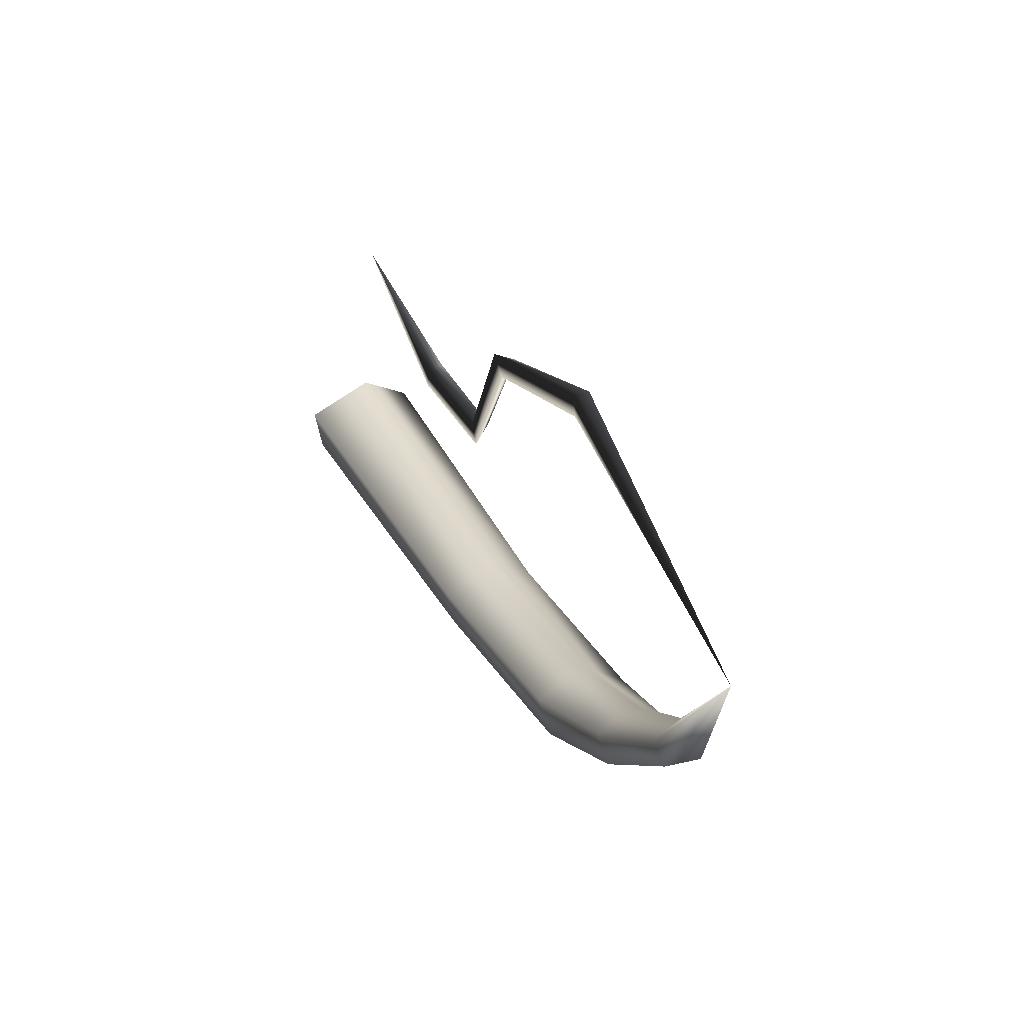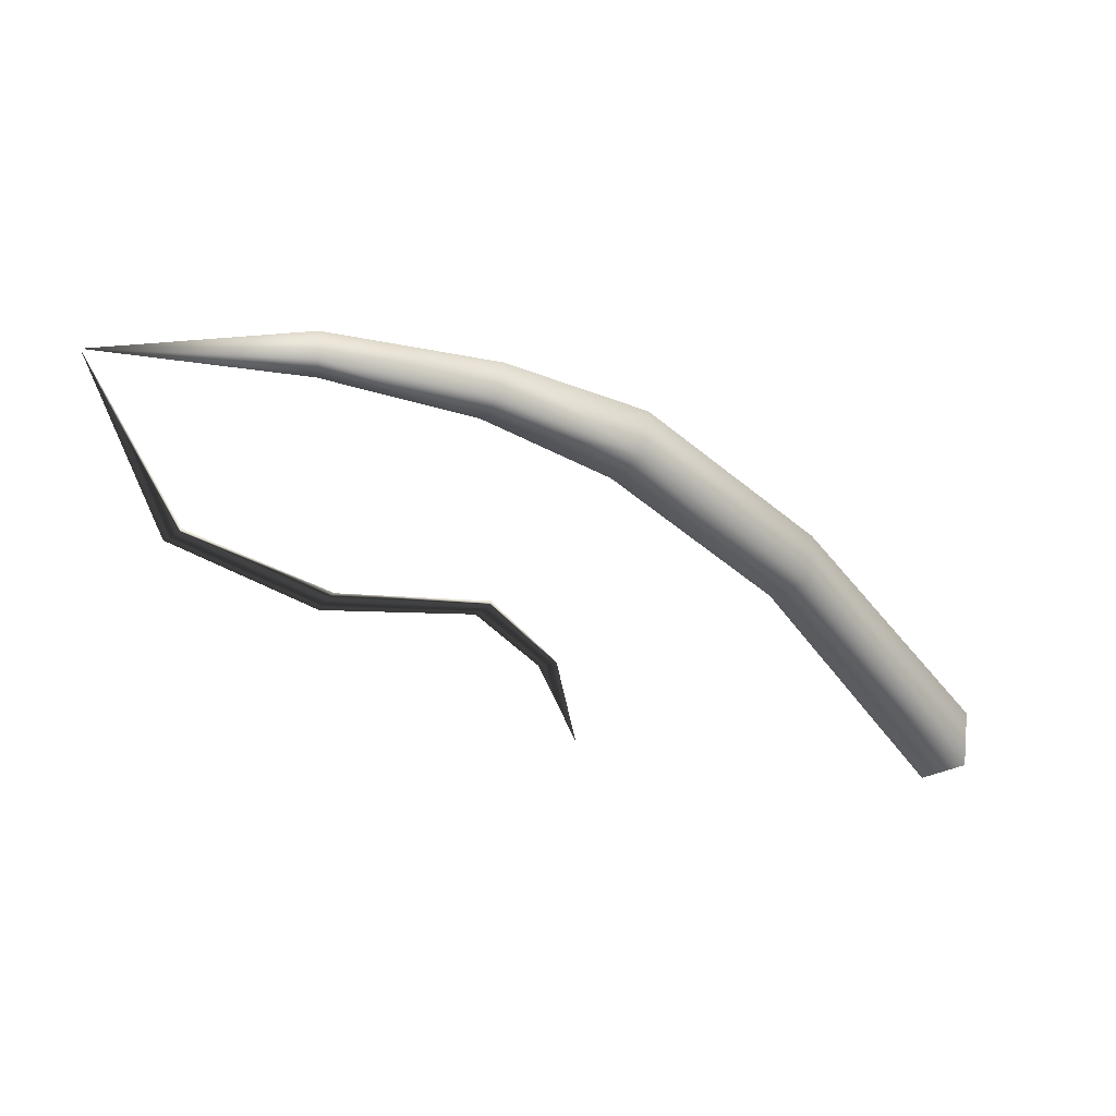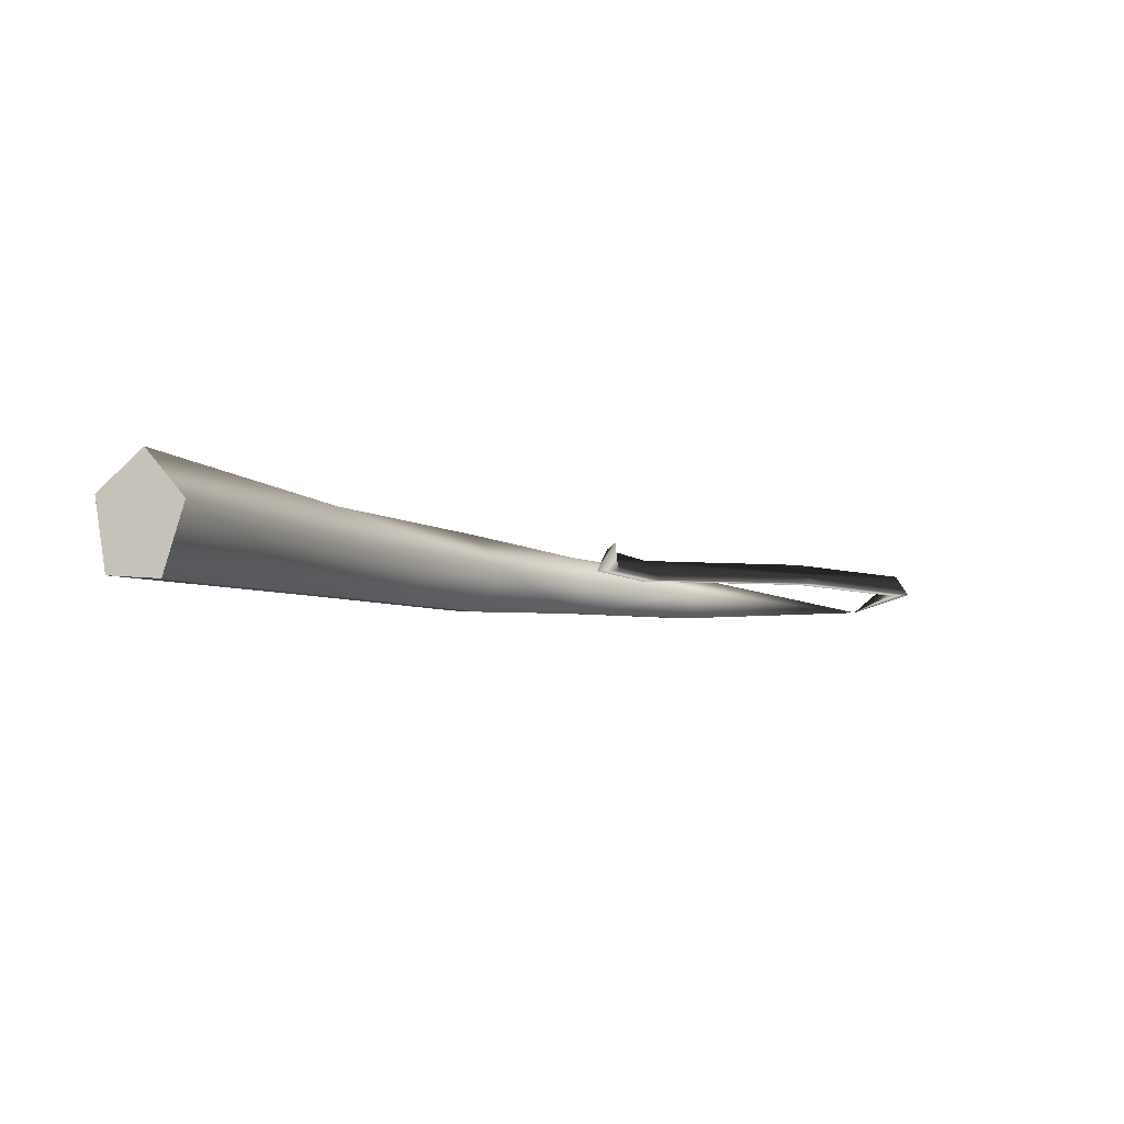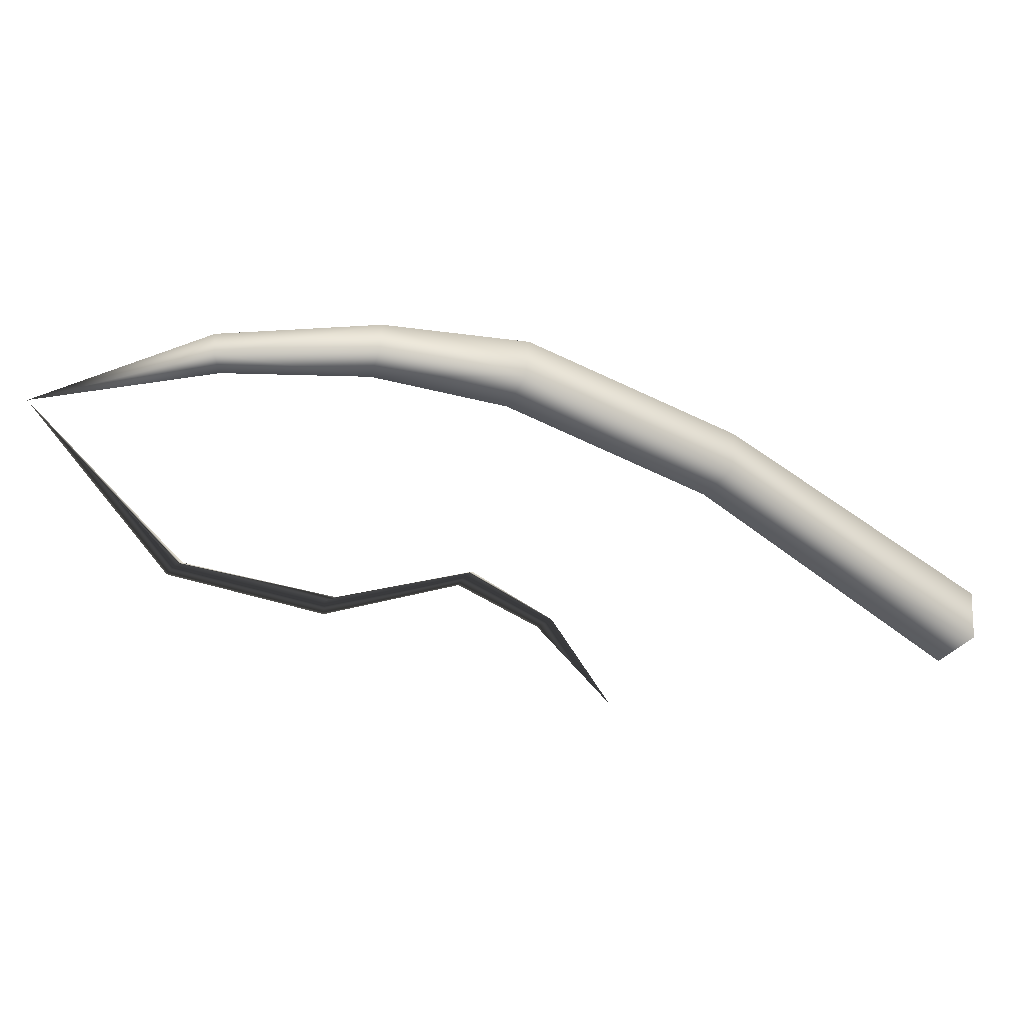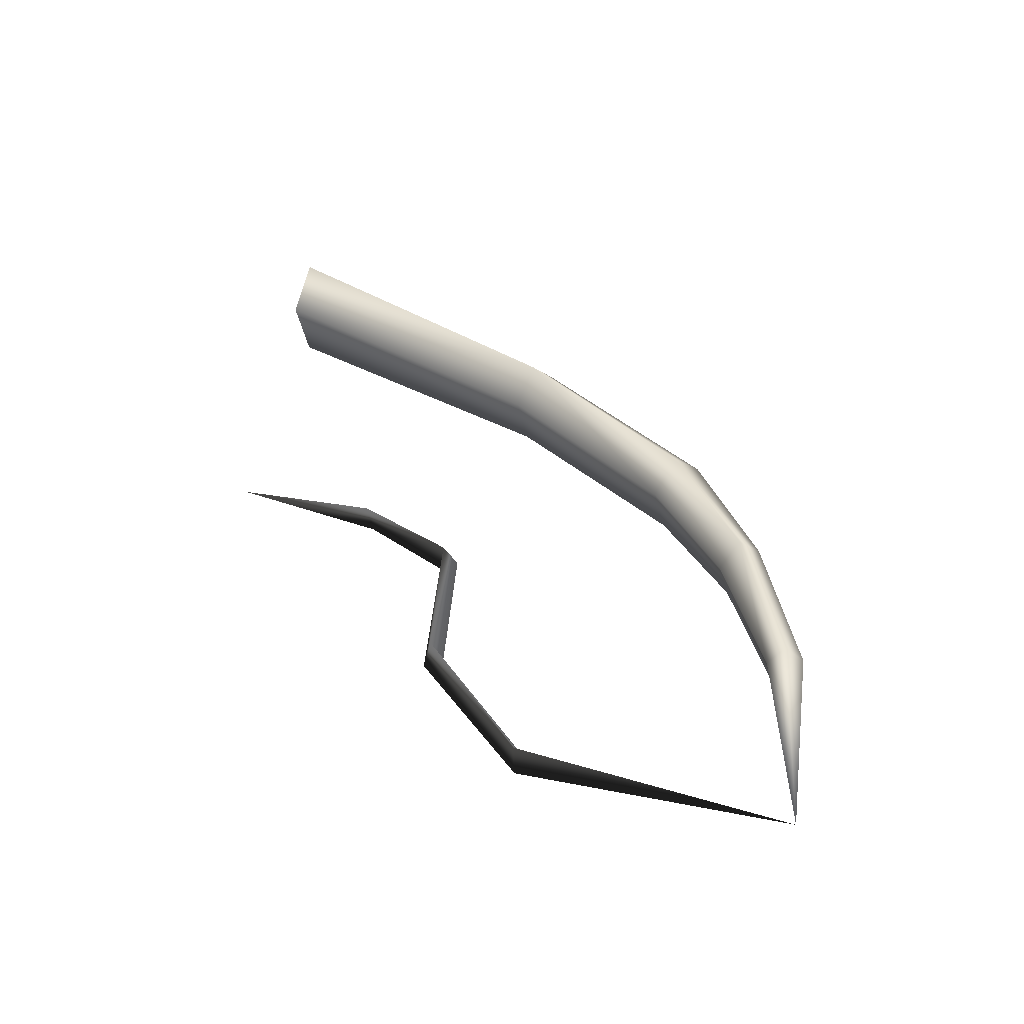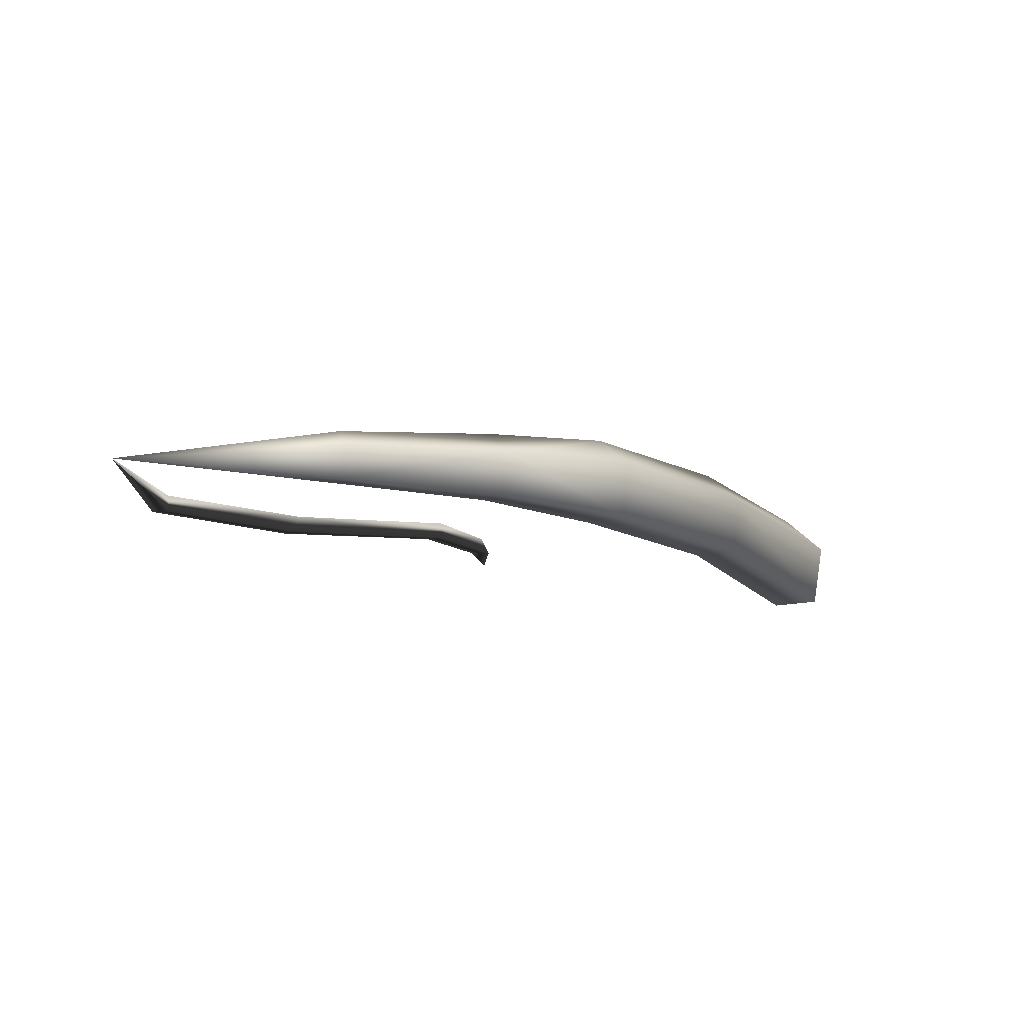
<metadata>
{"format":"obj","ext":"obj","renderer":"f3d","projection":"perspective","resolution":1024,"background":"white","views":[{"elev":53.5,"azim":65.5,"up":"+Z"},{"elev":-39.2,"azim":106.1,"up":"+Y"},{"elev":-5.9,"azim":-86.2,"up":"+Y"},{"elev":-50.4,"azim":124.6,"up":"+Y"},{"elev":35.8,"azim":23.6,"up":"+Y"},{"elev":-10.0,"azim":95.9,"up":"+Y"}]}
</metadata>
<code>
v -8.252 2.081 -6.15
v -0.2494 1.957 -3.851
v 4.709 1.877 -1.364
v 7.143 1.561 0.8983
v 9.23 1.239 3.879
v 10.89 0.4046 8.303
v -8.346 1.084 -5.323
v -0.3848 1.132 -3.16
v 4.401 1.107 -0.7544
v 6.821 0.9733 1.312
v 8.871 0.8005 4.024
v -8.242 -0.4002 -5.775
v -0.2771 -0.09075 -3.536
v 4.571 -0.02833 -1.091
v 6.984 0.1053 1.074
v 9.038 0.1391 3.908
v -8.083 -0.3206 -6.881
v -0.07506 -0.02195 -4.46
v 4.984 0.04039 -1.909
v 7.406 0.157 0.5138
v 9.501 0.1692 3.691
v -8.089 1.213 -7.113
v -0.0579 1.243 -4.655
v 5.069 1.218 -2.077
v 7.505 1.057 0.4051
v 9.62 0.8492 3.673
v -8.203 0.7316 -6.249
v -5.522 0.5077 2.531
v -2.193 0.7359 2.22
v 0.2819 0.7498 2.953
v 1.563 0.7636 6.384
v 4.707 0.7774 8.874
v -5.522 0.5077 2.531
v -1.939 0.3091 1.99
v 0.6168 0.3229 2.882
v 1.9 0.3368 6.443
v 5.025 0.3506 8.745
v -5.522 0.5077 2.531
v -1.915 0.3141 2.445
v 0.4102 0.3279 3.287
v 1.557 0.3418 6.741
v 4.892 0.3556 9.181
v -5.522 0.5077 2.531
g Cylinder02
f 27 7 1
f 7 2 1
f 7 8 2
f 9 3 2
f 8 9 2
f 9 4 3
f 9 10 4
f 11 5 4
f 10 11 4
f 11 6 5
f 27 12 7
f 13 8 7
f 12 13 7
f 13 9 8
f 13 14 9
f 15 10 9
f 14 15 9
f 15 11 10
f 15 16 11
f 16 6 11
f 27 17 12
f 17 13 12
f 17 18 13
f 19 14 13
f 18 19 13
f 19 15 14
f 19 20 15
f 21 16 15
f 20 21 15
f 21 6 16
f 27 22 17
f 23 18 17
f 22 23 17
f 23 19 18
f 23 24 19
f 25 20 19
f 24 25 19
f 25 21 20
f 25 26 21
f 26 6 21
f 27 1 22
f 1 23 22
f 1 2 23
f 3 24 23
f 2 3 23
f 3 25 24
f 3 4 25
f 5 26 25
f 4 5 25
f 5 6 26
g Cylinder03
f 28 33 43
f 28 29 33
f 29 34 33
f 29 30 35
f 29 35 34
f 30 31 35
f 31 36 35
f 31 32 37
f 31 37 36
f 32 6 37
f 33 38 43
f 33 34 39
f 33 39 38
f 34 35 39
f 35 40 39
f 35 36 41
f 35 41 40
f 36 37 41
f 37 42 41
f 37 6 42
f 38 28 43
f 38 39 28
f 39 29 28
f 39 40 30
f 39 30 29
f 40 41 30
f 41 31 30
f 41 42 32
f 41 32 31
f 42 6 32

</code>
